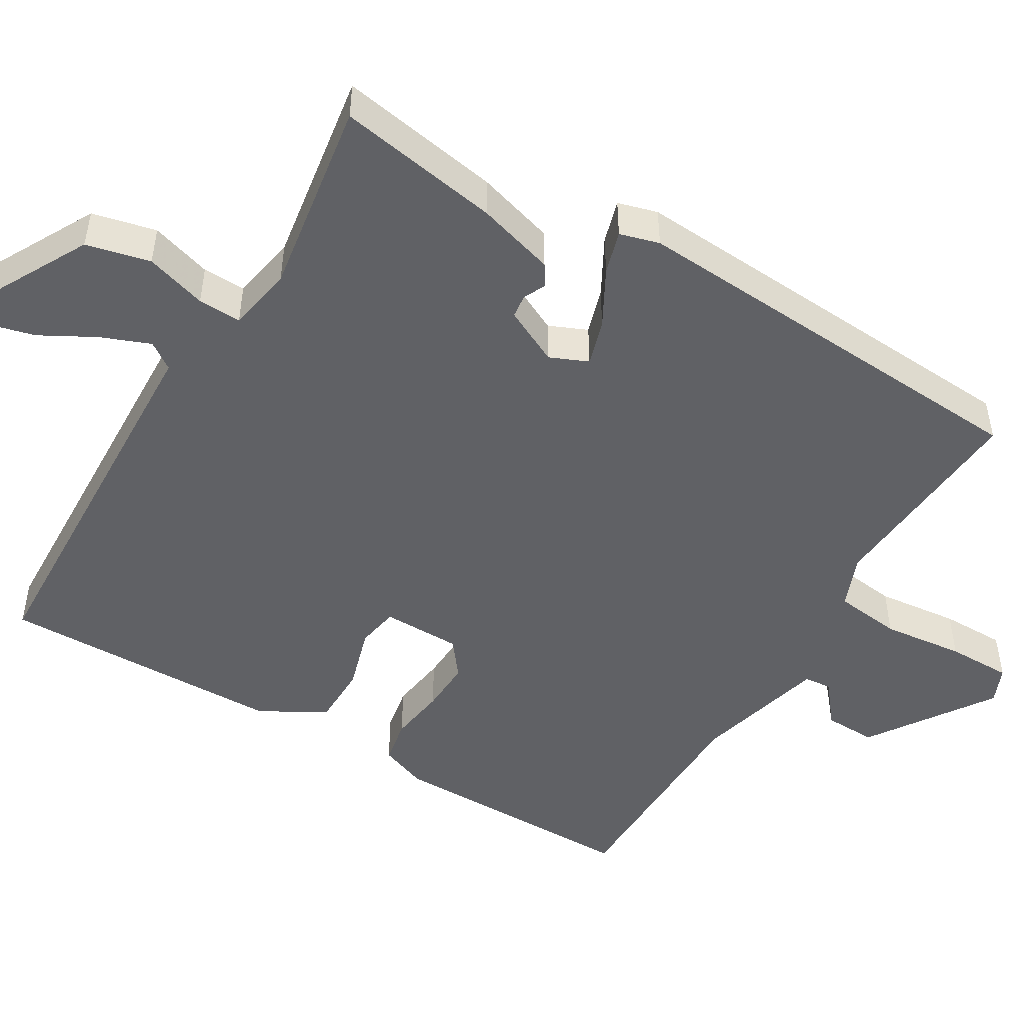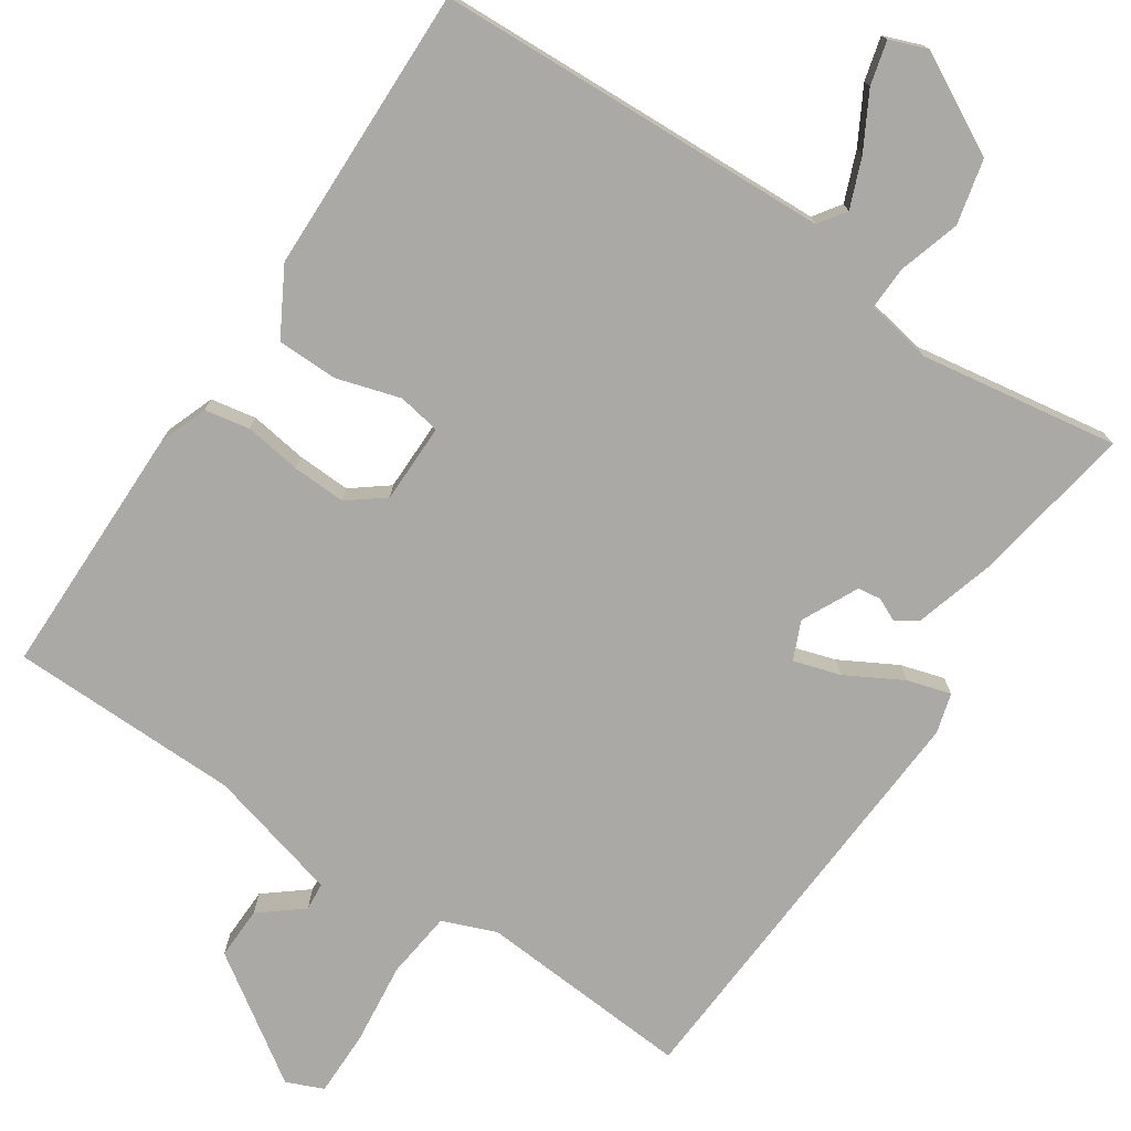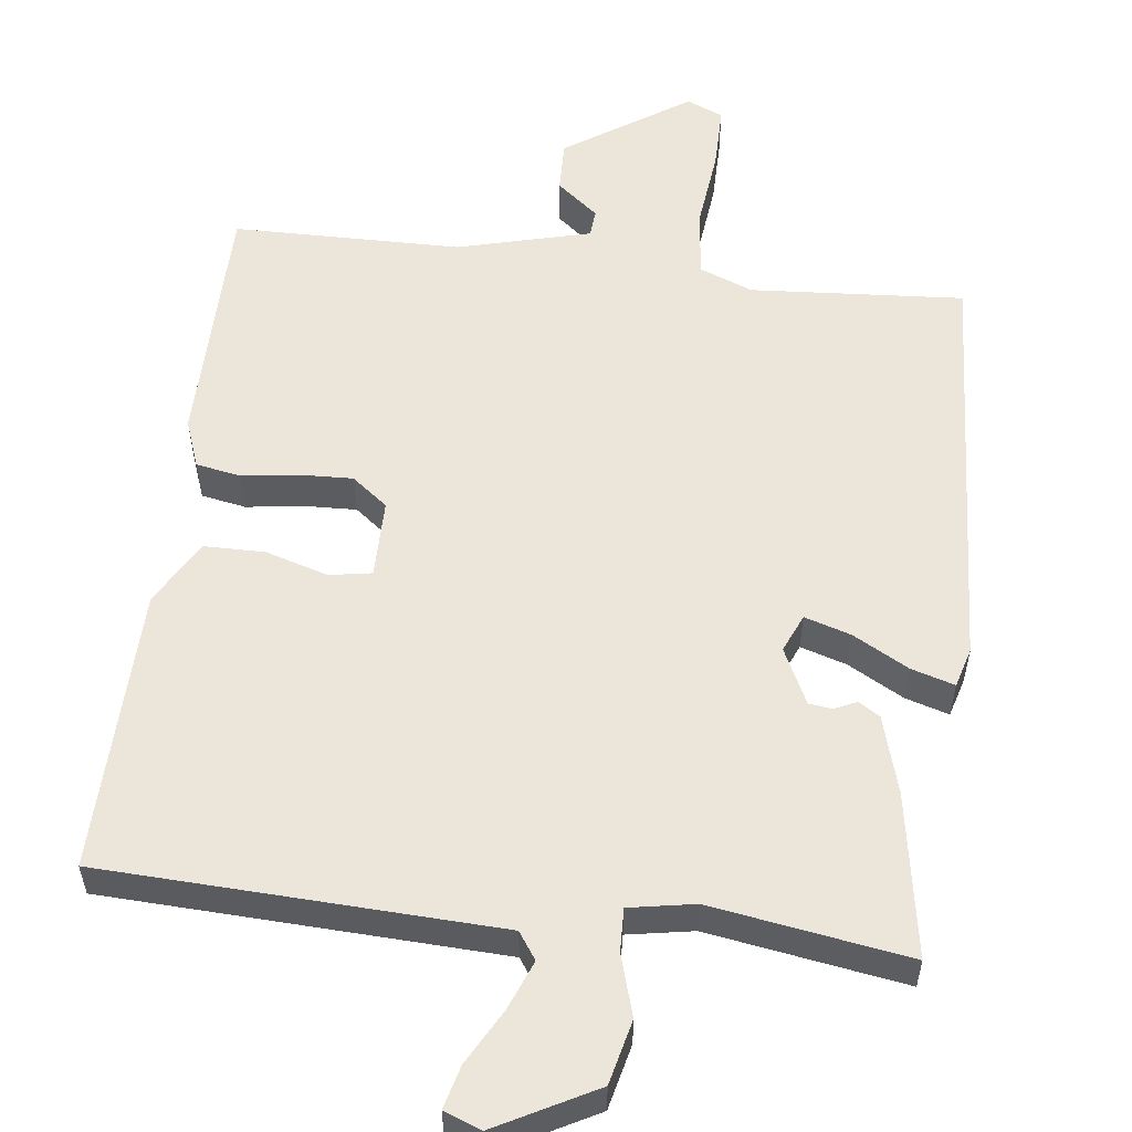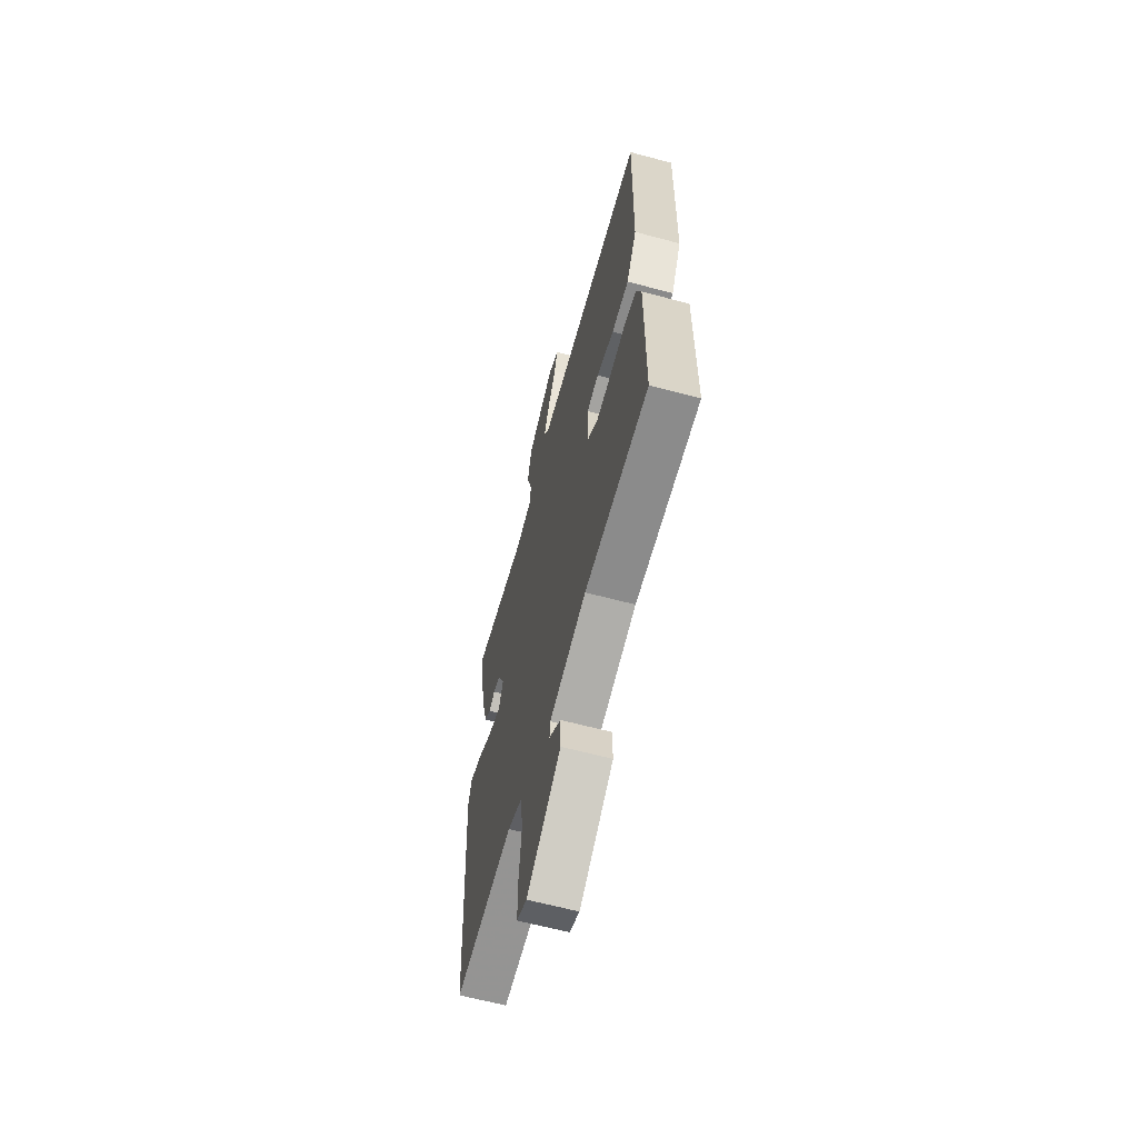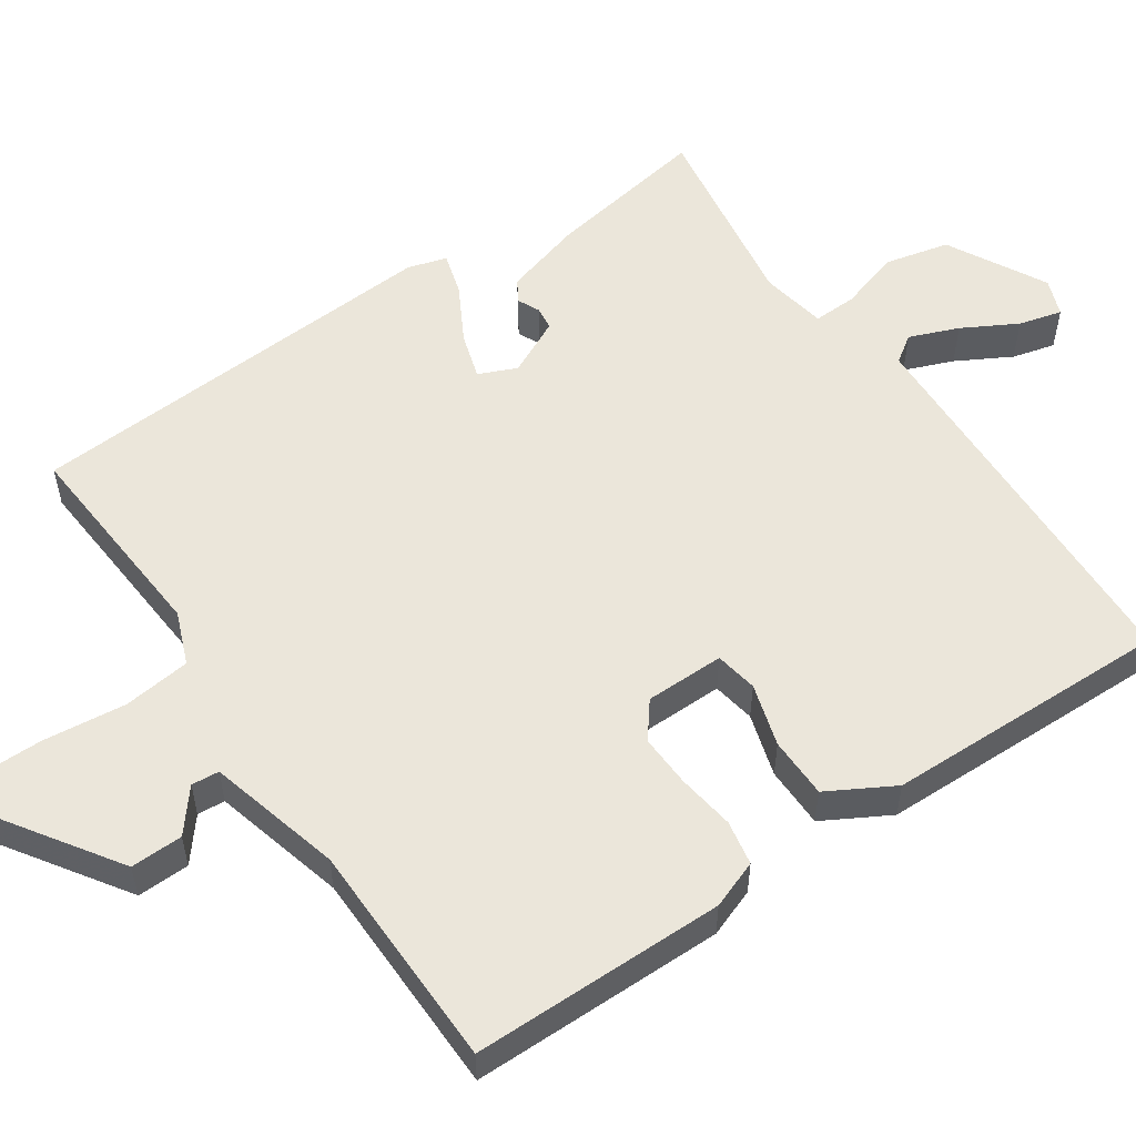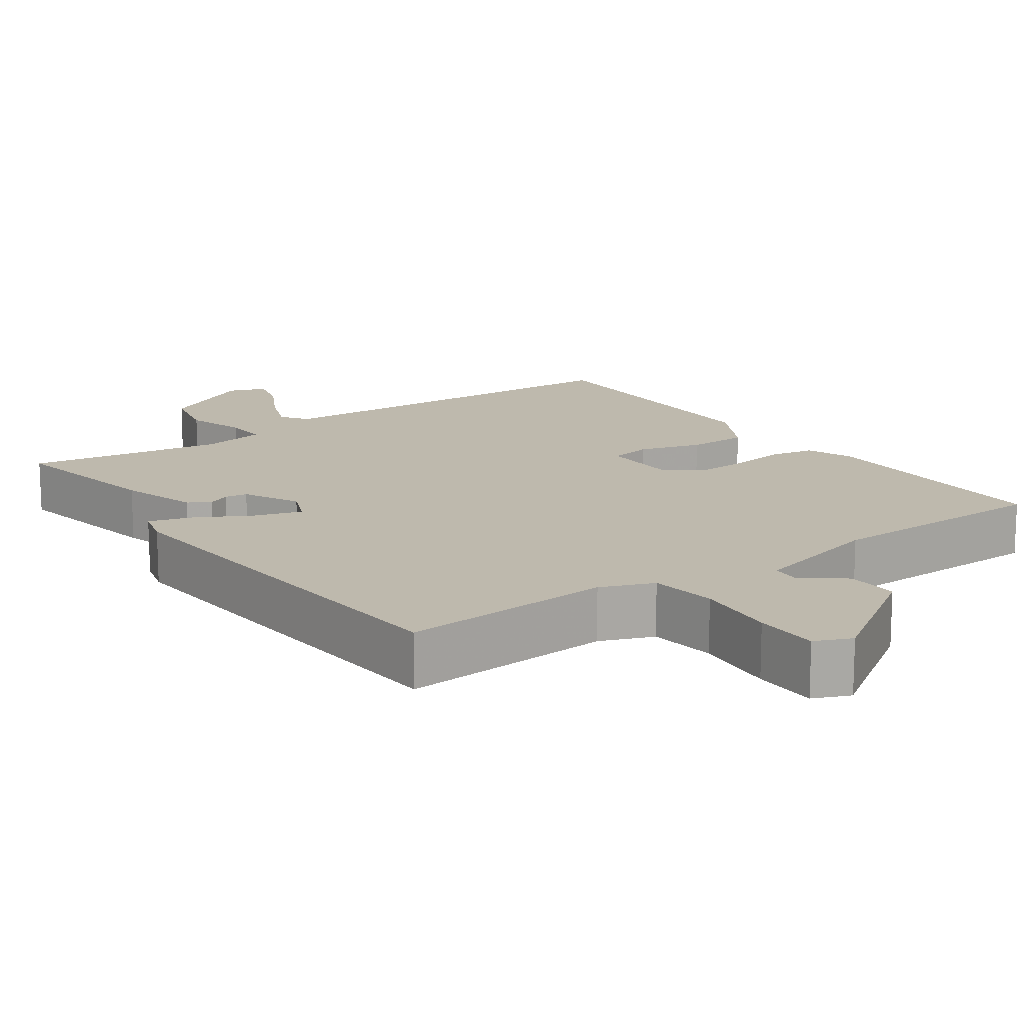
<metadata>
{"format":"obj","ext":"obj","renderer":"f3d","projection":"perspective","resolution":1024,"background":"white","views":[{"elev":-48.8,"azim":59.2,"up":"+Y"},{"elev":-75.6,"azim":-33.6,"up":"+Y"},{"elev":55.9,"azim":7.1,"up":"+Y"},{"elev":-62.9,"azim":-105.2,"up":"+Z"},{"elev":54.8,"azim":-124.2,"up":"+Y"},{"elev":15.1,"azim":144.5,"up":"+Y"}]}
</metadata>
<code>
v 0.5 0.07 -0.5
v 0.214 0.07 -0.479
v 0.143 0.07 -0.507
v 0.132 0.07 -0.597
v 0.144 0.07 -0.707
v 0.144 0.07 -0.794
v 0.095 0.07 -0.815
v -0.07 0.07 -0.704
v -0.068 0.07 -0.634
v -0.012 0.07 -0.589
v -0.015 0.07 -0.552
v -0.193 0.07 -0.505
v -0.5 0.07 -0.5
v -0.501 0.07 -0.161
v -0.477 0.07 -0.097
v -0.417 0.07 -0.086
v -0.341 0.07 -0.097
v -0.27 0.07 -0.1
v -0.222 0.07 -0.063
v -0.221 0.07 0.043
v -0.278 0.07 0.053
v -0.362 0.07 0.028
v -0.444 0.07 0.029
v -0.493 0.07 0.117
v -0.5 0.07 0.5
v 0.029 0.07 0.52
v 0.054 0.07 0.556
v 0.028 0.07 0.622
v -0.012 0.07 0.695
v -0.027 0.07 0.753
v 0.023 0.07 0.772
v 0.155 0.07 0.701
v 0.175 0.07 0.615
v 0.15 0.07 0.533
v 0.148 0.07 0.475
v 0.236 0.07 0.459
v 0.5 0.07 0.5
v 0.462 0.07 0.281
v 0.431 0.07 0.176
v 0.402 0.07 0.158
v 0.372 0.07 0.172
v 0.341 0.07 0.168
v 0.304 0.07 0.093
v 0.326 0.07 0.042
v 0.388 0.07 0.061
v 0.463 0.07 0.102
v 0.521 0.07 0.119
v 0.536 0.07 0.066
v 0.5 0 -0.5
v 0.214 0 -0.479
v 0.143 0 -0.507
v 0.132 0 -0.597
v 0.144 0 -0.707
v 0.144 0 -0.794
v 0.095 0 -0.815
v -0.07 0 -0.704
v -0.068 0 -0.634
v -0.012 0 -0.589
v -0.015 0 -0.552
v -0.193 0 -0.505
v -0.5 0 -0.5
v -0.501 0 -0.161
v -0.477 0 -0.097
v -0.417 0 -0.086
v -0.341 0 -0.097
v -0.27 0 -0.1
v -0.222 0 -0.063
v -0.221 0 0.043
v -0.278 0 0.053
v -0.362 0 0.028
v -0.444 0 0.029
v -0.493 0 0.117
v -0.5 0 0.5
v 0.029 0 0.52
v 0.054 0 0.556
v 0.028 0 0.622
v -0.012 0 0.695
v -0.027 0 0.753
v 0.023 0 0.772
v 0.155 0 0.701
v 0.175 0 0.615
v 0.15 0 0.533
v 0.148 0 0.475
v 0.236 0 0.459
v 0.5 0 0.5
v 0.462 0 0.281
v 0.431 0 0.176
v 0.402 0 0.158
v 0.372 0 0.172
v 0.341 0 0.168
v 0.304 0 0.093
v 0.326 0 0.042
v 0.388 0 0.061
v 0.463 0 0.102
v 0.521 0 0.119
v 0.536 0 0.066
f 48 1 2
f 47 48 2
f 46 47 2
f 45 46 2
f 44 45 2 3
f 43 44 3
f 39 40 41
f 38 39 41
f 37 38 41
f 36 37 41
f 35 36 41 42
f 32 33 34
f 31 32 34
f 30 31 34
f 29 30 34
f 28 29 34
f 27 28 34 35
f 35 42 43
f 27 35 43
f 26 27 43
f 24 25 26
f 23 24 26
f 22 23 26
f 21 22 26
f 15 16 17
f 14 15 17
f 13 14 17
f 12 13 17
f 11 12 17 18
f 8 9 10
f 7 8 10
f 6 7 10
f 5 6 10
f 4 5 10
f 3 4 10 11
f 11 18 19
f 3 11 19
f 43 3 19
f 20 21 26 43
f 19 20 43
f 50 49 96
f 50 96 95
f 50 95 94
f 50 94 93
f 51 50 93 92
f 51 92 91
f 89 88 87
f 89 87 86
f 89 86 85
f 89 85 84
f 90 89 84 83
f 82 81 80
f 82 80 79
f 82 79 78
f 82 78 77
f 82 77 76
f 83 82 76 75
f 91 90 83
f 91 83 75
f 91 75 74
f 74 73 72
f 74 72 71
f 74 71 70
f 74 70 69
f 65 64 63
f 65 63 62
f 65 62 61
f 65 61 60
f 66 65 60 59
f 58 57 56
f 58 56 55
f 58 55 54
f 58 54 53
f 58 53 52
f 59 58 52 51
f 67 66 59
f 67 59 51
f 67 51 91
f 91 74 69 68
f 91 68 67
f 1 49 50 2
f 2 50 51 3
f 3 51 52 4
f 4 52 53 5
f 5 53 54 6
f 6 54 55 7
f 7 55 56 8
f 8 56 57 9
f 9 57 58 10
f 10 58 59 11
f 11 59 60 12
f 12 60 61 13
f 13 61 62 14
f 14 62 63 15
f 15 63 64 16
f 16 64 65 17
f 17 65 66 18
f 18 66 67 19
f 19 67 68 20
f 20 68 69 21
f 21 69 70 22
f 22 70 71 23
f 23 71 72 24
f 24 72 73 25
f 25 73 74 26
f 26 74 75 27
f 27 75 76 28
f 28 76 77 29
f 29 77 78 30
f 30 78 79 31
f 31 79 80 32
f 32 80 81 33
f 33 81 82 34
f 34 82 83 35
f 35 83 84 36
f 36 84 85 37
f 37 85 86 38
f 38 86 87 39
f 39 87 88 40
f 40 88 89 41
f 41 89 90 42
f 42 90 91 43
f 43 91 92 44
f 44 92 93 45
f 45 93 94 46
f 46 94 95 47
f 47 95 96 48
f 48 96 49 1

</code>
